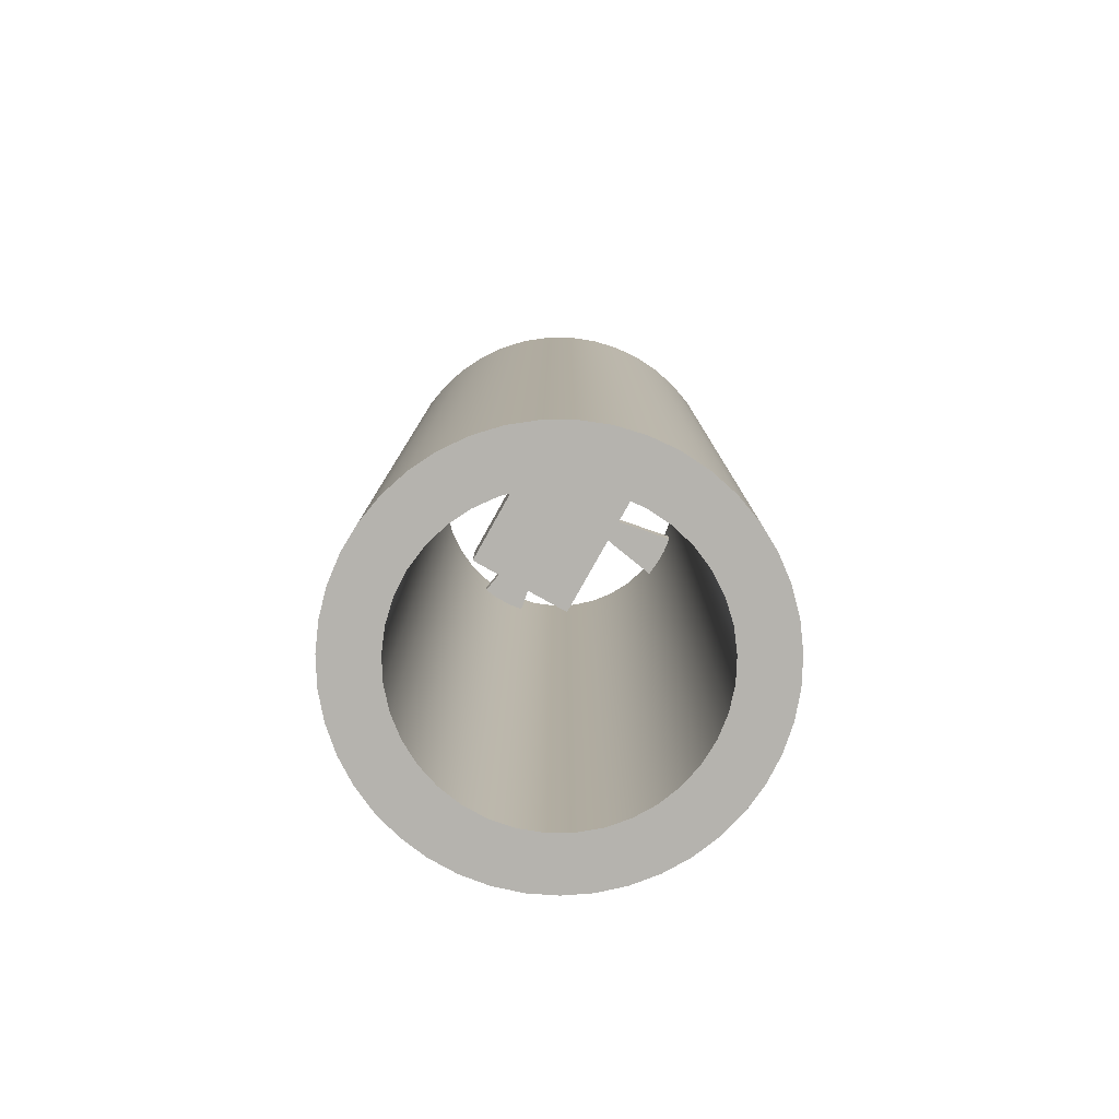
<metadata>
{"format":"obj","ext":"obj","renderer":"f3d","projection":"perspective","resolution":1024,"background":"white","views":[{"elev":-79.9,"azim":-119.2,"up":"+Y"}]}
</metadata>
<code>
v -3.5 -20 -4.286e-16
v -3.45 -20 0.5915
v -3.3 -20 1.166
v -3.056 -20 1.707
v -2.723 -20 2.199
v -2.312 -20 2.627
v -1.835 -20 2.98
v -1.305 -20 3.248
v -0.7374 -20 3.421
v -0.1485 -20 3.497
v 0.4446 -20 3.472
v 1.025 -20 3.347
v 1.576 -20 3.125
v 2.081 -20 2.814
v 2.527 -20 2.422
v 2.9 -20 1.96
v 3.189 -20 1.442
v 3.387 -20 0.8819
v 3.487 -20 0.2968
v 3.487 -20 -0.2968
v 3.387 -20 -0.8819
v 3.189 -20 -1.442
v 2.9 -20 -1.96
v 2.527 -20 -2.422
v 2.081 -20 -2.814
v 1.576 -20 -3.125
v 1.025 -20 -3.347
v 0.4446 -20 -3.472
v -0.1485 -20 -3.497
v -0.7374 -20 -3.421
v -1.305 -20 -3.248
v -1.835 -20 -2.98
v -2.312 -20 -2.627
v -2.723 -20 -2.199
v -3.056 -20 -1.707
v -3.3 -20 -1.166
v -3.45 -20 -0.5915
v -4.8 -20 -5.878e-16
v -4.749 -20 -0.6989
v -4.596 -20 -1.383
v -4.346 -20 -2.037
v -4.003 -20 -2.648
v -3.575 -20 -3.203
v -3.07 -20 -3.69
v -2.501 -20 -4.097
v -1.877 -20 -4.418
v -1.214 -20 -4.644
v -0.525 -20 -4.771
v 0.1753 -20 -4.797
v 0.8719 -20 -4.72
v 1.55 -20 -4.543
v 2.195 -20 -4.269
v 2.793 -20 -3.904
v 3.332 -20 -3.456
v 3.799 -20 -2.934
v 4.186 -20 -2.349
v 4.483 -20 -1.715
v 4.685 -20 -1.044
v 4.787 -20 -0.3504
v 4.787 -20 0.3504
v 4.685 -20 1.044
v 4.483 -20 1.715
v 4.186 -20 2.349
v 3.799 -20 2.934
v 3.332 -20 3.456
v 2.793 -20 3.904
v 2.195 -20 4.269
v 1.55 -20 4.543
v 0.8719 -20 4.72
v 0.1753 -20 4.797
v -0.525 -20 4.771
v -1.214 -20 4.644
v -1.877 -20 4.418
v -2.501 -20 4.097
v -3.07 -20 3.69
v -3.575 -20 3.203
v -4.003 -20 2.648
v -4.346 -20 2.037
v -4.596 -20 1.383
v -4.749 -20 0.6989
v 2.321 0 1.551
v -2.321 0 1.551
v -2.321 -1.5 1.551
v 2.321 -1.5 1.551
v 2.321 0 -1.551
v 2.321 0 1.551
v 2.321 -1.5 1.551
v 2.321 -1.5 -1.551
v -2.321 0 -1.551
v 2.321 0 -1.551
v 2.321 -1.5 -1.551
v -2.321 -1.5 -1.551
v -2.321 0 1.551
v -2.321 0 -1.551
v -2.321 -1.5 -1.551
v -2.321 -1.5 1.551
v -0.25 0 -3.062e-17
v -0.2023 0 -0.1469
v -0.07725 0 -0.2378
v 0.07725 0 -0.2378
v 0.2023 0 -0.1469
v 0.25 0 0
v 0.2023 0 0.1469
v 0.07725 0 0.2378
v -0.07725 0 0.2378
v -0.2023 0 0.1469
v -2.321 0 -1.551
v -2.321 0 1.551
v 2.321 0 1.551
v 2.321 0 -1.551
v -2.321 -1.5 1.551
v -2.321 -1.5 -1.551
v 2.321 -1.5 -1.551
v 2.321 -1.5 1.551
v -0.25 0 -3.062e-17
v -0.2023 0 0.1469
v -0.07725 0 0.2378
v 0.07725 0 0.2378
v 0.2023 0 0.1469
v 0.25 0 0
v 0.2023 0 -0.1469
v 0.07725 0 -0.2378
v -0.07725 0 -0.2378
v -0.2023 0 -0.1469
v -0.25 1.5 -3.062e-17
v -0.2023 1.5 -0.1469
v -0.07725 1.5 -0.2378
v 0.07725 1.5 -0.2378
v 0.2023 1.5 -0.1469
v 0.25 1.5 0
v 0.2023 1.5 0.1469
v 0.07725 1.5 0.2378
v -0.07725 1.5 0.2378
v -0.2023 1.5 0.1469
v -0.25 0 -3.062e-17
v -0.25 1.5 -3.062e-17
v 0.08682 1.5 -0.4924
v 0.6078 1.5 -3.447
v 0.6078 2 -3.447
v 0.08682 2 -0.4924
v 3.447 1.5 -0.6078
v 0.4924 1.5 -0.08682
v 0.4924 2 -0.08682
v 3.447 2 -0.6078
v 0.4924 1.5 -0.08682
v 0.4177 1.5 -0.2748
v 0.2748 1.5 -0.4177
v 0.08682 1.5 -0.4924
v 0.08682 2 -0.4924
v 0.2748 2 -0.4177
v 0.4177 2 -0.2748
v 0.4924 2 -0.08682
v -0.4924 1.5 -0.08682
v -3.447 1.5 -0.6078
v -3.447 2 -0.6078
v -0.4924 2 -0.08682
v -0.08682 1.5 -0.4924
v -0.2748 1.5 -0.4177
v -0.4177 1.5 -0.2748
v -0.4924 1.5 -0.08682
v -0.4924 2 -0.08682
v -0.4177 2 -0.2748
v -0.2748 2 -0.4177
v -0.08682 2 -0.4924
v -0.6078 1.5 -3.447
v -0.08682 1.5 -0.4924
v -0.08682 2 -0.4924
v -0.6078 2 -3.447
v 0.4924 1.5 0.08682
v 3.447 1.5 0.6078
v 3.447 2 0.6078
v 0.4924 2 0.08682
v 0.08682 1.5 0.4924
v 0.2748 1.5 0.4177
v 0.4177 1.5 0.2748
v 0.4924 1.5 0.08682
v 0.4924 2 0.08682
v 0.4177 2 0.2748
v 0.2748 2 0.4177
v 0.08682 2 0.4924
v 0.6078 1.5 3.447
v 0.08682 1.5 0.4924
v 0.08682 2 0.4924
v 0.6078 2 3.447
v -0.08682 1.5 0.4924
v -0.6078 1.5 3.447
v -0.6078 2 3.447
v -0.08682 2 0.4924
v -0.4924 1.5 0.08682
v -0.4177 1.5 0.2748
v -0.2748 1.5 0.4177
v -0.08682 1.5 0.4924
v -0.08682 2 0.4924
v -0.2748 2 0.4177
v -0.4177 2 0.2748
v -0.4924 2 0.08682
v -3.447 1.5 0.6078
v -0.4924 1.5 0.08682
v -0.4924 2 0.08682
v -3.447 2 0.6078
v -4.8 3 5.878e-16
v -4.749 3 0.6989
v -4.596 3 1.383
v -4.346 3 2.037
v -4.003 3 2.648
v -3.575 3 3.203
v -3.07 3 3.69
v -2.501 3 4.097
v -1.877 3 4.418
v -1.214 3 4.644
v -0.525 3 4.771
v 0.1753 3 4.797
v 0.8719 3 4.72
v 1.55 3 4.543
v 2.195 3 4.269
v 2.793 3 3.904
v 3.332 3 3.456
v 3.799 3 2.934
v 4.186 3 2.349
v 4.483 3 1.715
v 4.685 3 1.044
v 4.787 3 0.3504
v 4.787 3 -0.3504
v 4.685 3 -1.044
v 4.483 3 -1.715
v 4.186 3 -2.349
v 3.799 3 -2.934
v 3.332 3 -3.456
v 2.793 3 -3.904
v 2.195 3 -4.269
v 1.55 3 -4.543
v 0.8719 3 -4.72
v 0.1753 3 -4.797
v -0.525 3 -4.771
v -1.214 3 -4.644
v -1.877 3 -4.418
v -2.501 3 -4.097
v -3.07 3 -3.69
v -3.575 3 -3.203
v -4.003 3 -2.648
v -4.346 3 -2.037
v -4.596 3 -1.383
v -4.749 3 -0.6989
v 0.6078 3 -3.447
v 1.182 3 -3.295
v 1.721 3 -3.047
v 2.212 3 -2.713
v 2.638 3 -2.3
v 2.989 3 -1.821
v 3.254 3 -1.29
v 3.425 3 -0.7212
v 3.498 3 -0.132
v 3.47 3 0.4609
v 3.342 3 1.041
v 3.118 3 1.59
v 2.804 3 2.094
v 2.41 3 2.538
v 1.946 3 2.909
v 1.427 3 3.196
v 0.8659 3 3.391
v 0.2804 3 3.489
v -0.3133 3 3.486
v -0.8979 3 3.383
v -1.457 3 3.182
v -1.974 3 2.891
v -2.434 3 2.515
v -2.824 3 2.068
v -3.133 3 1.561
v -3.351 3 1.009
v -3.474 3 0.4282
v -3.496 3 -0.165
v -3.418 3 -0.7535
v -3.241 3 -1.32
v -2.972 3 -1.849
v -2.616 3 -2.325
v -2.186 3 -2.733
v -1.692 3 -3.064
v -1.15 3 -3.306
v -0.5752 3 -3.452
v 0.01651 3 -3.5
v -3.5 -20 -4.286e-16
v -3.45 -20 -0.5915
v -3.3 -20 -1.166
v -3.056 -20 -1.707
v -2.723 -20 -2.199
v -2.312 -20 -2.627
v -1.835 -20 -2.98
v -1.305 -20 -3.248
v -0.7374 -20 -3.421
v -0.1485 -20 -3.497
v 0.4446 -20 -3.472
v 1.025 -20 -3.347
v 1.576 -20 -3.125
v 2.081 -20 -2.814
v 2.527 -20 -2.422
v 2.9 -20 -1.96
v 3.189 -20 -1.442
v 3.387 -20 -0.8819
v 3.487 -20 -0.2968
v 3.487 -20 0.2968
v 3.387 -20 0.8819
v 3.189 -20 1.442
v 2.9 -20 1.96
v 2.527 -20 2.422
v 2.081 -20 2.814
v 1.576 -20 3.125
v 1.025 -20 3.347
v 0.4446 -20 3.472
v -0.1485 -20 3.497
v -0.7374 -20 3.421
v -1.305 -20 3.248
v -1.835 -20 2.98
v -2.312 -20 2.627
v -2.723 -20 2.199
v -3.056 -20 1.707
v -3.3 -20 1.166
v -3.45 -20 0.5915
v 0.6078 1.5 -3.447
v 0.2035 1.5 -3.494
v -0.2035 1.5 -3.494
v -0.6078 1.5 -3.447
v -0.6078 2 -3.447
v -0.2035 2 -3.494
v 0.2035 2 -3.494
v 0.6078 2 -3.447
v 0.6078 3 -3.447
v 0.01651 3 -3.5
v -0.5752 3 -3.452
v -1.15 3 -3.306
v -1.692 3 -3.064
v -2.186 3 -2.733
v -2.616 3 -2.325
v -2.972 3 -1.849
v -3.241 3 -1.32
v -3.418 3 -0.7535
v -3.496 3 -0.165
v -3.474 3 0.4282
v -3.351 3 1.009
v -3.133 3 1.561
v -2.824 3 2.068
v -2.434 3 2.515
v -1.974 3 2.891
v -1.457 3 3.182
v -0.8979 3 3.383
v -0.3133 3 3.486
v 0.2804 3 3.489
v 0.8659 3 3.391
v 1.427 3 3.196
v 1.946 3 2.909
v 2.41 3 2.538
v 2.804 3 2.094
v 3.118 3 1.59
v 3.342 3 1.041
v 3.47 3 0.4609
v 3.498 3 -0.132
v 3.425 3 -0.7212
v 3.254 3 -1.29
v 2.989 3 -1.821
v 2.638 3 -2.3
v 2.212 3 -2.713
v 1.721 3 -3.047
v 1.182 3 -3.295
v -3.447 1.5 -0.6078
v -3.494 1.5 -0.2035
v -3.494 1.5 0.2035
v -3.447 1.5 0.6078
v -3.447 2 0.6078
v -3.494 2 0.2035
v -3.494 2 -0.2035
v -3.447 2 -0.6078
v 0.6078 1.5 3.447
v 0.6078 2 3.447
v 0.2035 2 3.494
v -0.2035 2 3.494
v -0.6078 2 3.447
v -0.6078 1.5 3.447
v -0.2035 1.5 3.494
v 0.2035 1.5 3.494
v 3.447 1.5 -0.6078
v 3.447 2 -0.6078
v 3.494 2 -0.2035
v 3.494 2 0.2035
v 3.447 2 0.6078
v 3.447 1.5 0.6078
v 3.494 1.5 0.2035
v 3.494 1.5 -0.2035
v -3.494 1.5 -0.2035
v -3.5 -20 -4.286e-16
v -3.494 2 0.2035
v -3.474 3 0.4282
v -0.25 1.5 -3.062e-17
v -0.2023 1.5 0.1469
v -0.07725 1.5 0.2378
v 0.07725 1.5 0.2378
v 0.2023 1.5 0.1469
v 0.25 1.5 0
v 0.2023 1.5 -0.1469
v 0.07725 1.5 -0.2378
v -0.07725 1.5 -0.2378
v -0.2023 1.5 -0.1469
v 0.08682 1.5 -0.4924
v 0.2748 1.5 -0.4177
v 0.4177 1.5 -0.2748
v 0.4924 1.5 -0.08682
v 3.447 1.5 -0.6078
v 3.494 1.5 -0.2035
v 3.494 1.5 0.2035
v 3.447 1.5 0.6078
v 0.4924 1.5 0.08682
v 0.4177 1.5 0.2748
v 0.2748 1.5 0.4177
v 0.08682 1.5 0.4924
v 0.6078 1.5 3.447
v 0.2035 1.5 3.494
v -0.2035 1.5 3.494
v -0.6078 1.5 3.447
v -0.08682 1.5 0.4924
v -0.2748 1.5 0.4177
v -0.4177 1.5 0.2748
v -0.4924 1.5 0.08682
v -3.447 1.5 0.6078
v -3.494 1.5 0.2035
v -3.494 1.5 -0.2035
v -3.447 1.5 -0.6078
v -0.4924 1.5 -0.08682
v -0.4177 1.5 -0.2748
v -0.2748 1.5 -0.4177
v -0.08682 1.5 -0.4924
v -0.6078 1.5 -3.447
v -0.2035 1.5 -3.494
v 0.2035 1.5 -3.494
v 0.6078 1.5 -3.447
v 0.4924 2 -0.08682
v 0.4177 2 -0.2748
v 0.2748 2 -0.4177
v 0.08682 2 -0.4924
v 0.6078 2 -3.447
v 0.2035 2 -3.494
v -0.2035 2 -3.494
v -0.6078 2 -3.447
v -0.08682 2 -0.4924
v -0.2748 2 -0.4177
v -0.4177 2 -0.2748
v -0.4924 2 -0.08682
v -3.447 2 -0.6078
v -3.494 2 -0.2035
v -3.494 2 0.2035
v -3.447 2 0.6078
v -0.4924 2 0.08682
v -0.4177 2 0.2748
v -0.2748 2 0.4177
v -0.08682 2 0.4924
v -0.6078 2 3.447
v -0.2035 2 3.494
v 0.2035 2 3.494
v 0.6078 2 3.447
v 0.08682 2 0.4924
v 0.2748 2 0.4177
v 0.4177 2 0.2748
v 0.4924 2 0.08682
v 3.447 2 0.6078
v 3.494 2 0.2035
v 3.494 2 -0.2035
v 3.447 2 -0.6078
v -4.8 -20 -5.878e-16
v -4.749 -20 0.6989
v -4.596 -20 1.383
v -4.346 -20 2.037
v -4.003 -20 2.648
v -3.575 -20 3.203
v -3.07 -20 3.69
v -2.501 -20 4.097
v -1.877 -20 4.418
v -1.214 -20 4.644
v -0.525 -20 4.771
v 0.1753 -20 4.797
v 0.8719 -20 4.72
v 1.55 -20 4.543
v 2.195 -20 4.269
v 2.793 -20 3.904
v 3.332 -20 3.456
v 3.799 -20 2.934
v 4.186 -20 2.349
v 4.483 -20 1.715
v 4.685 -20 1.044
v 4.787 -20 0.3504
v 4.787 -20 -0.3504
v 4.685 -20 -1.044
v 4.483 -20 -1.715
v 4.186 -20 -2.349
v 3.799 -20 -2.934
v 3.332 -20 -3.456
v 2.793 -20 -3.904
v 2.195 -20 -4.269
v 1.55 -20 -4.543
v 0.8719 -20 -4.72
v 0.1753 -20 -4.797
v -0.525 -20 -4.771
v -1.214 -20 -4.644
v -1.877 -20 -4.418
v -2.501 -20 -4.097
v -3.07 -20 -3.69
v -3.575 -20 -3.203
v -4.003 -20 -2.648
v -4.346 -20 -2.037
v -4.596 -20 -1.383
v -4.749 -20 -0.6989
v -4.8 3 5.878e-16
v -4.749 3 -0.6989
v -4.596 3 -1.383
v -4.346 3 -2.037
v -4.003 3 -2.648
v -3.575 3 -3.203
v -3.07 3 -3.69
v -2.501 3 -4.097
v -1.877 3 -4.418
v -1.214 3 -4.644
v -0.525 3 -4.771
v 0.1753 3 -4.797
v 0.8719 3 -4.72
v 1.55 3 -4.543
v 2.195 3 -4.269
v 2.793 3 -3.904
v 3.332 3 -3.456
v 3.799 3 -2.934
v 4.186 3 -2.349
v 4.483 3 -1.715
v 4.685 3 -1.044
v 4.787 3 -0.3504
v 4.787 3 0.3504
v 4.685 3 1.044
v 4.483 3 1.715
v 4.186 3 2.349
v 3.799 3 2.934
v 3.332 3 3.456
v 2.793 3 3.904
v 2.195 3 4.269
v 1.55 3 4.543
v 0.8719 3 4.72
v 0.1753 3 4.797
v -0.525 3 4.771
v -1.214 3 4.644
v -1.877 3 4.418
v -2.501 3 4.097
v -3.07 3 3.69
v -3.575 3 3.203
v -4.003 3 2.648
v -4.346 3 2.037
v -4.596 3 1.383
v -4.749 3 0.6989
v -4.8 -20 -5.878e-16
v -4.8 3 5.878e-16
g 3a9720f4-e2d0-11ea-9f44-54bf646e7e1f
f 2 80 1
f 1 80 38
f 1 38 39
f 80 2 79
f 79 2 3
f 79 3 78
f 78 3 4
f 78 4 77
f 77 4 5
f 77 5 76
f 76 5 6
f 76 6 75
f 75 6 7
f 75 7 74
f 74 7 73
f 73 7 8
f 73 8 72
f 72 8 9
f 72 9 71
f 71 9 10
f 71 10 70
f 70 10 11
f 70 11 69
f 69 11 12
f 69 12 68
f 68 12 13
f 68 13 67
f 67 13 66
f 66 13 14
f 66 14 65
f 65 14 15
f 65 15 64
f 64 15 16
f 64 16 63
f 63 16 17
f 63 17 62
f 62 17 18
f 62 18 61
f 61 18 19
f 61 19 60
f 60 19 59
f 59 19 20
f 59 20 58
f 58 20 21
f 58 21 57
f 57 21 22
f 57 22 56
f 56 22 23
f 56 23 55
f 55 23 24
f 55 24 54
f 54 24 25
f 54 25 53
f 53 25 26
f 53 26 52
f 52 26 51
f 51 26 27
f 51 27 50
f 50 27 28
f 50 28 49
f 49 28 29
f 49 29 48
f 48 29 30
f 48 30 47
f 47 30 31
f 47 31 46
f 46 31 32
f 46 32 45
f 45 32 44
f 44 32 33
f 44 33 43
f 43 33 34
f 43 34 42
f 42 34 35
f 42 35 41
f 41 35 36
f 41 36 40
f 40 36 37
f 40 37 39
f 39 37 1
g 39efa1a2-e2d0-11ea-9ee6-54bf646e7e1f
f 81 82 84
f 84 82 83
g 39f12810-e2d0-11ea-9b45-54bf646e7e1f
f 85 86 88
f 88 86 87
g 39f2878c-e2d0-11ea-9d96-54bf646e7e1f
f 89 90 92
f 92 90 91
g 39f434f4-e2d0-11ea-99af-54bf646e7e1f
f 93 94 96
f 96 94 95
g 39f80550-e2d0-11ea-b159-54bf646e7e1f
f 98 107 97
f 97 107 108
f 97 108 106
f 106 108 105
f 105 108 109
f 105 109 104
f 104 109 103
f 103 109 102
f 102 109 110
f 102 110 101
f 101 110 100
f 100 110 107
f 100 107 99
f 99 107 98
g 39f5bb90-e2d0-11ea-9bc8-54bf646e7e1f
f 112 113 111
f 111 113 114
g 39950410-e2d0-11ea-9634-54bf646e7e1f
f 116 134 115
f 115 134 136
f 135 125 124
f 124 125 126
f 124 126 123
f 123 126 127
f 123 127 122
f 122 127 128
f 122 128 121
f 121 128 129
f 121 129 120
f 120 129 130
f 120 130 119
f 119 130 131
f 119 131 118
f 118 131 132
f 118 132 117
f 117 132 133
f 117 133 116
f 116 133 134
g 3939ca90-e2d0-11ea-b40a-54bf646e7e1f
f 137 138 140
f 140 138 139
g 393b0310-e2d0-11ea-ba05-54bf646e7e1f
f 141 142 144
f 144 142 143
g 393c6282-e2d0-11ea-95a5-54bf646e7e1f
f 152 145 151
f 151 145 146
f 151 146 150
f 150 146 147
f 150 147 149
f 149 147 148
g 393de910-e2d0-11ea-8d49-54bf646e7e1f
f 153 154 156
f 156 154 155
g 393fe48c-e2d0-11ea-88a9-54bf646e7e1f
f 164 157 163
f 163 157 158
f 163 158 162
f 162 158 159
f 162 159 161
f 161 159 160
g 39420780-e2d0-11ea-87f8-54bf646e7e1f
f 165 166 168
f 168 166 167
g 3943dbe8-e2d0-11ea-9def-54bf646e7e1f
f 169 170 172
f 172 170 171
g 39451442-e2d0-11ea-ba72-54bf646e7e1f
f 180 173 179
f 179 173 174
f 179 174 178
f 178 174 175
f 178 175 177
f 177 175 176
g 394673c6-e2d0-11ea-98e7-54bf646e7e1f
f 181 182 184
f 184 182 183
g 3947d34c-e2d0-11ea-bf04-54bf646e7e1f
f 185 186 188
f 188 186 187
g 394932b4-e2d0-11ea-9ec2-54bf646e7e1f
f 196 189 195
f 195 189 190
f 195 190 194
f 194 190 191
f 194 191 193
f 193 191 192
g 394a922e-e2d0-11ea-95d0-54bf646e7e1f
f 197 198 200
f 200 198 199
g 382c3c64-e2d0-11ea-951a-54bf646e7e1f
f 202 270 201
f 201 270 271
f 201 271 243
f 243 271 272
f 243 272 242
f 242 272 273
f 242 273 241
f 241 273 274
f 241 274 240
f 240 274 275
f 240 275 239
f 239 275 238
f 238 275 276
f 238 276 237
f 237 276 277
f 237 277 236
f 236 277 278
f 236 278 235
f 235 278 279
f 235 279 234
f 234 279 280
f 234 280 233
f 233 280 244
f 233 244 232
f 232 244 231
f 231 244 245
f 231 245 230
f 230 245 246
f 230 246 229
f 229 246 247
f 229 247 228
f 228 247 248
f 228 248 227
f 227 248 249
f 227 249 226
f 226 249 250
f 226 250 225
f 225 250 251
f 225 251 224
f 224 251 223
f 223 251 252
f 223 252 222
f 222 252 253
f 222 253 221
f 221 253 254
f 221 254 220
f 220 254 255
f 220 255 219
f 219 255 256
f 219 256 218
f 218 256 257
f 218 257 217
f 217 257 216
f 216 257 258
f 216 258 215
f 215 258 259
f 215 259 214
f 214 259 260
f 214 260 213
f 213 260 261
f 213 261 212
f 212 261 262
f 212 262 211
f 211 262 263
f 211 263 210
f 210 263 209
f 209 263 264
f 209 264 208
f 208 264 265
f 208 265 207
f 207 265 266
f 207 266 206
f 206 266 267
f 206 267 205
f 205 267 268
f 205 268 204
f 204 268 269
f 204 269 203
f 203 269 202
f 202 269 270
g 386fa9b8-e2d0-11ea-a1ef-54bf646e7e1f
f 282 387 281
f 388 364 365
f 388 365 317
f 317 365 366
f 317 366 338
f 338 366 367
f 338 367 337
f 337 367 389
f 390 368 336
f 336 368 369
f 336 369 370
f 283 335 282
f 282 335 363
f 282 363 387
f 335 283 334
f 334 283 284
f 334 284 333
f 333 284 285
f 333 285 332
f 332 285 286
f 332 286 331
f 331 286 287
f 331 287 330
f 330 287 288
f 330 288 329
f 329 288 289
f 329 289 322
f 322 289 321
f 321 289 290
f 321 290 320
f 320 290 319
f 319 290 291
f 319 291 318
f 318 291 292
f 318 292 325
f 325 292 362
f 325 362 326
f 292 293 362
f 362 293 361
f 361 293 294
f 361 294 360
f 360 294 295
f 360 295 359
f 359 295 296
f 359 296 358
f 358 296 297
f 358 297 357
f 357 297 298
f 357 298 356
f 356 298 379
f 356 379 380
f 298 299 379
f 379 299 386
f 386 299 300
f 386 300 385
f 385 300 384
f 384 300 301
f 384 301 383
f 383 301 353
f 383 353 354
f 301 302 353
f 353 302 352
f 352 302 303
f 352 303 351
f 351 303 304
f 351 304 350
f 350 304 305
f 350 305 349
f 349 305 306
f 349 306 348
f 348 306 307
f 348 307 347
f 347 307 371
f 347 371 372
f 307 308 371
f 371 308 378
f 378 308 309
f 378 309 377
f 377 309 376
f 376 309 310
f 376 310 375
f 375 310 344
f 375 344 345
f 310 311 344
f 344 311 343
f 343 311 312
f 343 312 342
f 342 312 313
f 342 313 341
f 341 313 314
f 341 314 340
f 340 314 315
f 340 315 339
f 339 315 316
f 339 316 338
f 338 316 317
f 329 322 328
f 328 322 323
f 328 323 327
f 327 323 324
f 327 324 326
f 326 324 325
f 363 335 370
f 370 335 336
f 375 345 374
f 374 345 346
f 374 346 373
f 373 346 372
f 372 346 347
f 383 354 382
f 382 354 355
f 382 355 381
f 381 355 380
f 380 355 356
g 38cdf08a-e2d0-11ea-bd05-54bf646e7e1f
f 392 420 391
f 391 420 425
f 391 425 400
f 400 425 426
f 400 426 427
f 393 418 392
f 392 418 419
f 392 419 420
f 418 393 417
f 417 393 394
f 417 394 412
f 412 394 411
f 411 394 395
f 411 395 410
f 410 395 409
f 409 395 396
f 409 396 404
f 404 396 397
f 404 397 403
f 403 397 402
f 402 397 398
f 402 398 401
f 401 398 399
f 401 399 428
f 428 399 427
f 427 399 400
f 405 406 404
f 404 406 409
f 406 407 409
f 409 407 408
f 413 414 412
f 412 414 415
f 412 415 417
f 417 415 416
f 421 422 420
f 420 422 423
f 420 423 425
f 425 423 424
f 429 430 428
f 428 430 431
f 428 431 401
f 401 431 432
g 38763924-e2d0-11ea-a703-54bf646e7e1f
f 434 443 433
f 433 443 444
f 433 444 460
f 460 444 449
f 460 449 459
f 459 449 450
f 459 450 458
f 458 450 451
f 458 451 457
f 457 451 452
f 457 452 455
f 455 452 454
f 454 452 453
f 443 434 442
f 442 434 435
f 442 435 441
f 441 435 436
f 441 436 439
f 439 436 438
f 438 436 437
f 439 440 441
f 445 446 444
f 444 446 449
f 446 447 449
f 449 447 448
f 455 456 457
f 461 462 460
f 460 462 463
f 460 463 433
f 433 463 464
g 382bee4a-e2d0-11ea-815b-54bf646e7e1f
f 466 550 465
f 465 550 552
f 551 508 507
f 507 508 509
f 507 509 506
f 506 509 510
f 506 510 505
f 505 510 511
f 505 511 504
f 504 511 512
f 504 512 503
f 503 512 513
f 503 513 502
f 502 513 514
f 502 514 501
f 501 514 515
f 501 515 500
f 500 515 516
f 500 516 499
f 499 516 517
f 499 517 498
f 498 517 518
f 498 518 497
f 497 518 519
f 497 519 496
f 496 519 520
f 496 520 495
f 495 520 521
f 495 521 494
f 494 521 522
f 494 522 493
f 493 522 523
f 493 523 492
f 492 523 524
f 492 524 491
f 491 524 525
f 491 525 490
f 490 525 526
f 490 526 489
f 489 526 527
f 489 527 488
f 488 527 528
f 488 528 487
f 487 528 529
f 487 529 486
f 486 529 530
f 486 530 485
f 485 530 531
f 485 531 484
f 484 531 532
f 484 532 483
f 483 532 533
f 483 533 482
f 482 533 534
f 482 534 481
f 481 534 535
f 481 535 480
f 480 535 536
f 480 536 479
f 479 536 537
f 479 537 478
f 478 537 538
f 478 538 477
f 477 538 539
f 477 539 476
f 476 539 540
f 476 540 475
f 475 540 541
f 475 541 474
f 474 541 542
f 474 542 473
f 473 542 543
f 473 543 472
f 472 543 544
f 472 544 471
f 471 544 545
f 471 545 470
f 470 545 546
f 470 546 469
f 469 546 547
f 469 547 468
f 468 547 548
f 468 548 467
f 467 548 549
f 467 549 466
f 466 549 550

</code>
